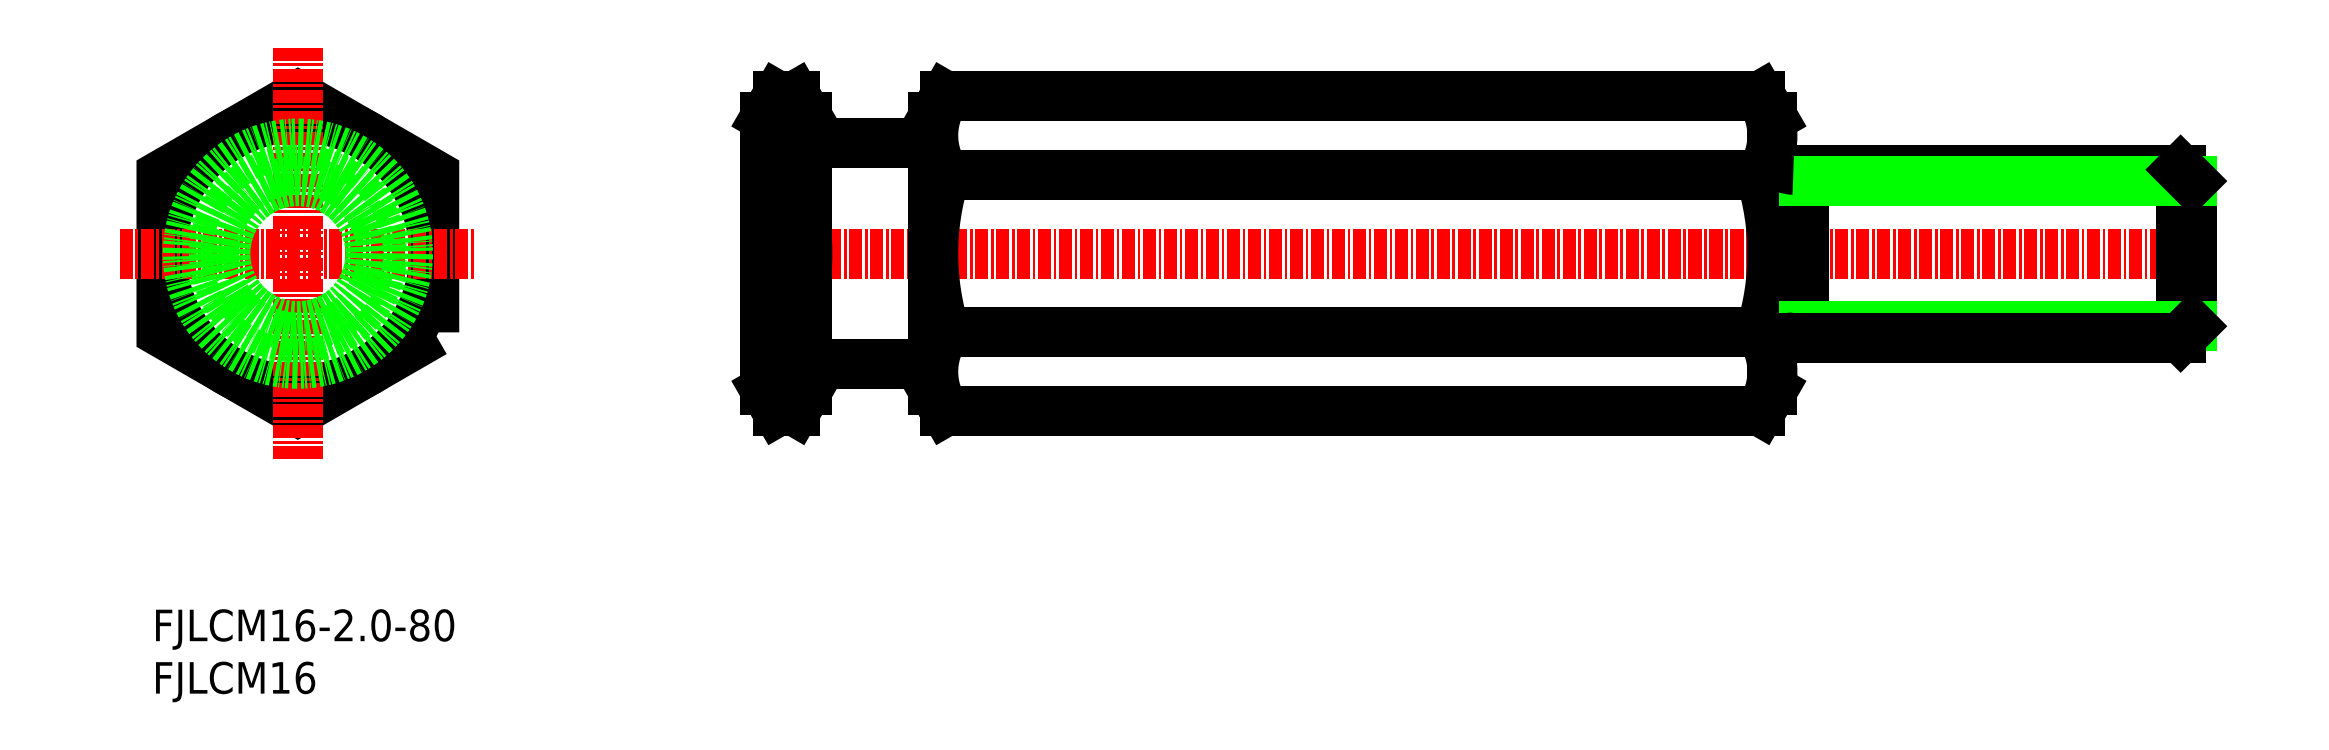
<metadata>
{"format":"dxf","ext":"dxf","renderer":"ezdxf+matplotlib","layout":"modelspace","background":"white","min_lineweight":24,"dpi":150}
</metadata>
<code>
0
SECTION
2
ENTITIES
0
TEXT
8
0
10
49.17
20
77.31
30
0
40
3
1
FJLCM16
11
49.17
21
78.81
31
0
73
     2
0
TEXT
8
0
10
49.17
20
82.31
30
0
40
3
1
FJLCM16-2-80
11
49.17
21
83.81
31
0
73
     2
0
POLYLINE
8
0
66
     1
10
0
20
0
30
0
70
     1
0
VERTEX
8
0
10
76.06
20
111.7
30
0
0
VERTEX
8
0
10
76.06
20
126.8
30
0
0
VERTEX
8
0
10
63.06
20
134.3
30
0
0
VERTEX
8
0
10
50.06
20
126.8
30
0
0
VERTEX
8
0
10
50.06
20
111.7
30
0
0
VERTEX
8
0
10
63.06
20
104.2
30
0
0
SEQEND
8
0
0
CIRCLE
8
0
10
63.06
20
119.3
30
0
40
13
0
LINE
8
CENTER
10
63.06
20
138.9
30
0
11
63.06
21
99.62
31
0
0
LINE
8
CENTER
10
46.06
20
119.3
30
0
11
80.06
21
119.3
31
0
0
LINE
8
0
10
111.6
20
132.3
30
0
11
110.5
21
134.3
31
0
0
ARC
8
0
10
105
20
130.5
30
0
40
6.645
50
325.6
51
34.38
0
LINE
8
0
10
107.6
20
132.3
30
0
11
108.8
21
134.3
31
0
0
ARC
8
0
10
114.3
20
130.5
30
0
40
6.645
50
145.6
51
214.4
0
LINE
8
0
10
108.8
20
134.3
30
0
11
110.5
21
134.3
31
0
0
LINE
8
0
10
108.8
20
126.8
30
0
11
110.5
21
126.8
31
0
0
LINE
8
0
10
111.6
20
106.3
30
0
11
110.5
21
104.2
31
0
0
ARC
8
0
10
105
20
108
30
0
40
6.645
50
325.6
51
34.38
0
LINE
8
0
10
107.6
20
106.3
30
0
11
108.8
21
104.2
31
0
0
ARC
8
0
10
114.3
20
108
30
0
40
6.645
50
145.6
51
214.4
0
LINE
8
CENTER
10
105.6
20
119.3
30
0
11
245.6
21
119.3
31
0
0
LINE
8
0
10
108.8
20
104.2
30
0
11
110.5
21
104.2
31
0
0
LINE
8
0
10
108.8
20
111.7
30
0
11
110.5
21
111.7
31
0
0
LINE
8
0
10
111.6
20
106.3
30
0
11
111.6
21
132.3
31
0
0
ARC
8
0
10
86.79
20
119.3
30
0
40
24.84
50
342.4
51
17.59
0
ARC
8
0
10
132.5
20
119.3
30
0
40
24.84
50
162.4
51
197.6
0
LINE
8
0
10
107.6
20
106.3
30
0
11
107.6
21
132.3
31
0
0
LINE
8
0
10
111.6
20
106.3
30
0
11
111.6
21
132.3
31
0
0
CIRCLE
8
0
10
63.06
20
119.3
30
0
40
10.5
0
LINE
8
0
10
111.6
20
129.8
30
0
11
123.6
21
129.8
31
0
0
LINE
8
0
10
123.6
20
128.4
30
0
11
123.6
21
110.2
31
0
0
LINE
8
0
10
123.6
20
108.8
30
0
11
111.6
21
108.8
31
0
0
LINE
8
0
10
203.6
20
106.3
30
0
11
203.6
21
132.3
31
0
0
LINE
8
0
10
123.6
20
106.3
30
0
11
123.6
21
132.3
31
0
0
ARC
8
0
10
148.5
20
119.3
30
0
40
24.84
50
162.4
51
197.6
0
ARC
8
0
10
178.8
20
119.3
30
0
40
24.84
50
342.4
51
17.59
0
LINE
8
0
10
203.6
20
106.3
30
0
11
203.6
21
132.3
31
0
0
LINE
8
0
10
124.8
20
111.7
30
0
11
202.5
21
111.7
31
0
0
LINE
8
0
10
124.8
20
104.2
30
0
11
202.5
21
104.2
31
0
0
ARC
8
0
10
130.3
20
108
30
0
40
6.645
50
145.6
51
214.4
0
LINE
8
0
10
123.6
20
106.3
30
0
11
124.8
21
104.2
31
0
0
ARC
8
0
10
197
20
108
30
0
40
6.645
50
325.6
51
34.38
0
LINE
8
0
10
203.6
20
106.3
30
0
11
202.5
21
104.2
31
0
0
LINE
8
0
10
124.8
20
126.8
30
0
11
202.5
21
126.8
31
0
0
LINE
8
0
10
124.8
20
134.3
30
0
11
202.5
21
134.3
31
0
0
ARC
8
0
10
130.3
20
130.5
30
0
40
6.645
50
145.6
51
214.4
0
LINE
8
0
10
123.6
20
132.3
30
0
11
124.8
21
134.3
31
0
0
ARC
8
0
10
197
20
130.5
30
0
40
6.645
50
325.6
51
34.38
0
LINE
8
0
10
203.6
20
132.3
30
0
11
202.5
21
134.3
31
0
0
LINE
8
0
10
243.6
20
112.3
30
0
11
243.6
21
126.2
31
0
0
LINE
8
0
10
242.5
20
111.3
30
0
11
242.5
21
127.3
31
0
0
LINE
8
0
10
206.6
20
111.3
30
0
11
206.6
21
127.3
31
0
0
LINE
8
0
10
243.6
20
112.3
30
0
11
206.6
21
112.3
31
0
0
LINE
8
0
10
243.6
20
112.3
30
0
11
242.5
21
111.3
31
0
0
LINE
8
0
10
242.5
20
127.3
30
0
11
205.6
21
127.3
31
0
0
LINE
8
0
10
243.6
20
126.2
30
0
11
206.6
21
126.2
31
0
0
LINE
8
0
10
243.6
20
126.2
30
0
11
242.5
21
127.3
31
0
0
ARC
8
0
10
205.6
20
129.3
30
0
40
2
50
180
51
270
0
ARC
8
0
10
205.6
20
109.3
30
0
40
2
50
90
51
180
0
LINE
8
0
10
242.5
20
111.3
30
0
11
205.6
21
111.3
31
0
0
CIRCLE
8
0
10
63.06
20
119.3
30
0
40
8
0
CIRCLE
8
0
10
63.06
20
119.3
30
0
40
6.918
0
ENDSEC
0
EOF

</code>
